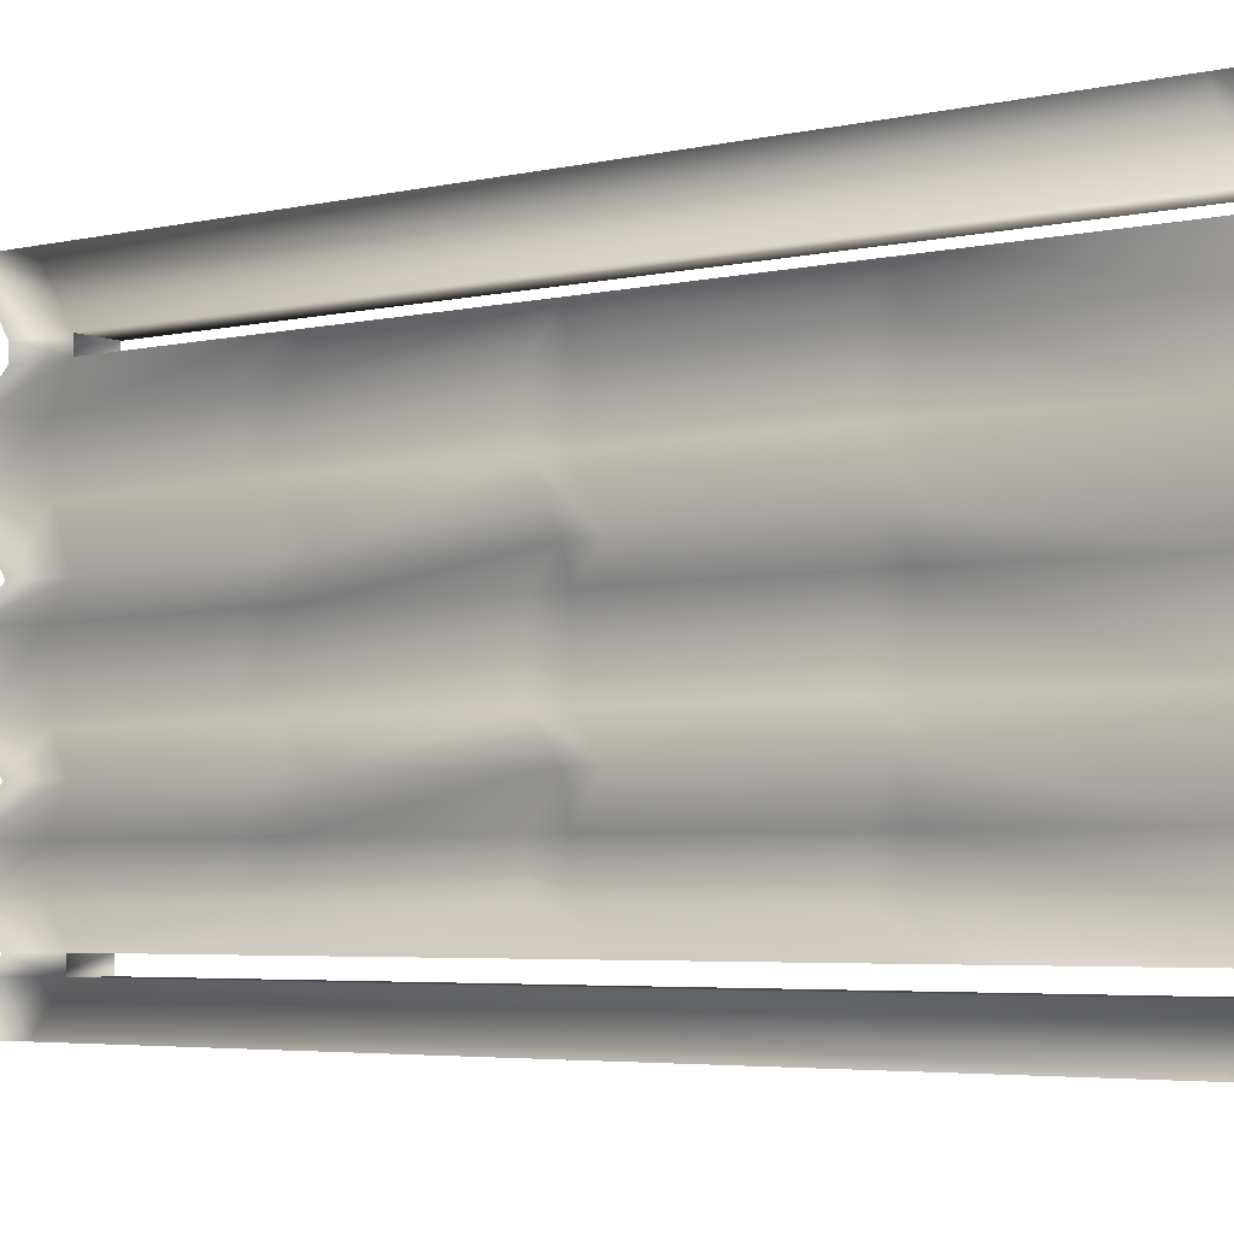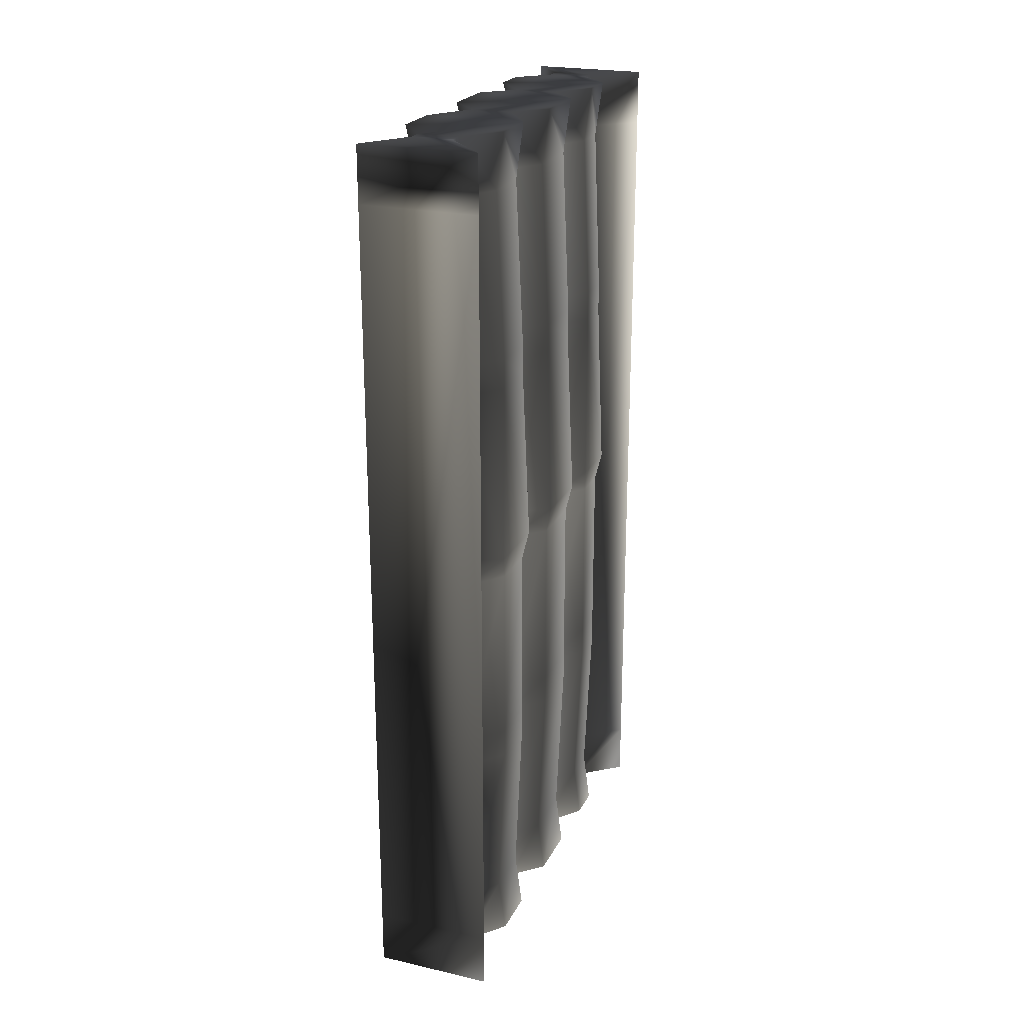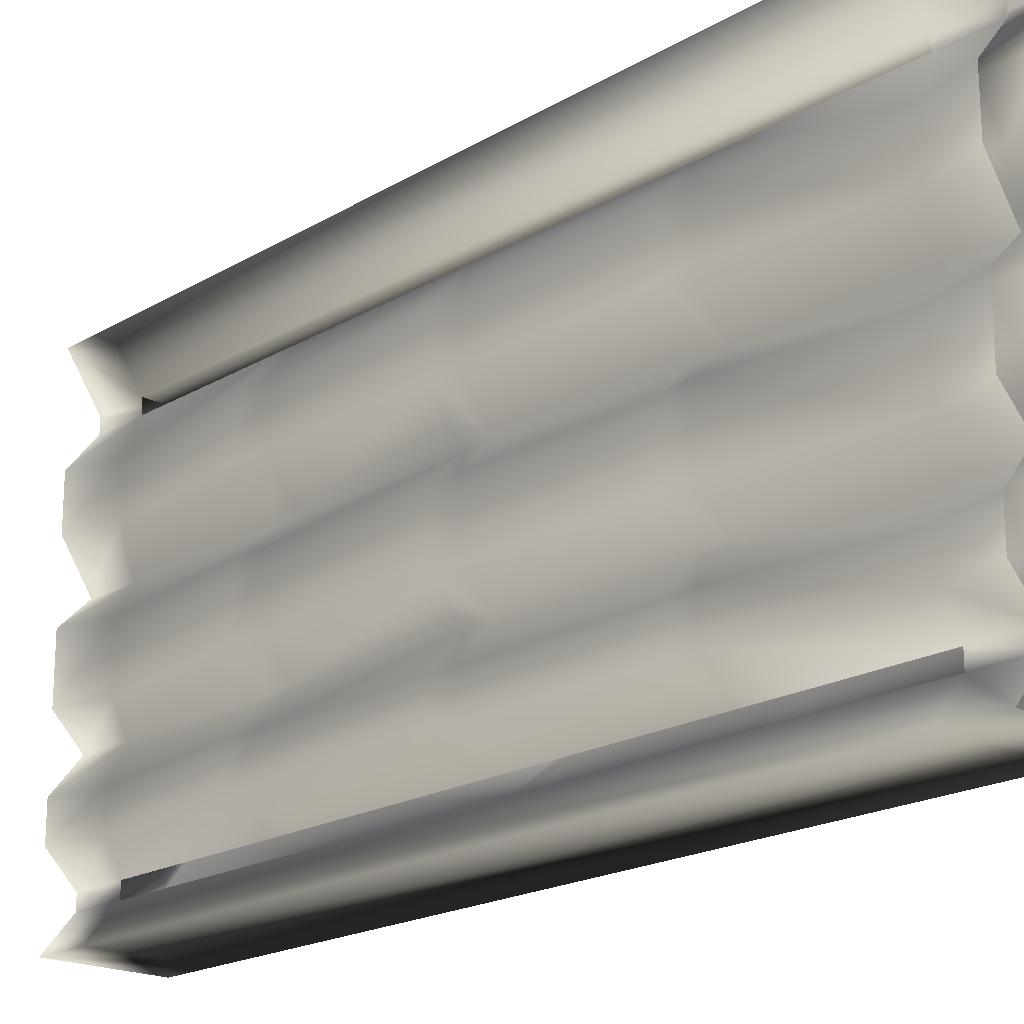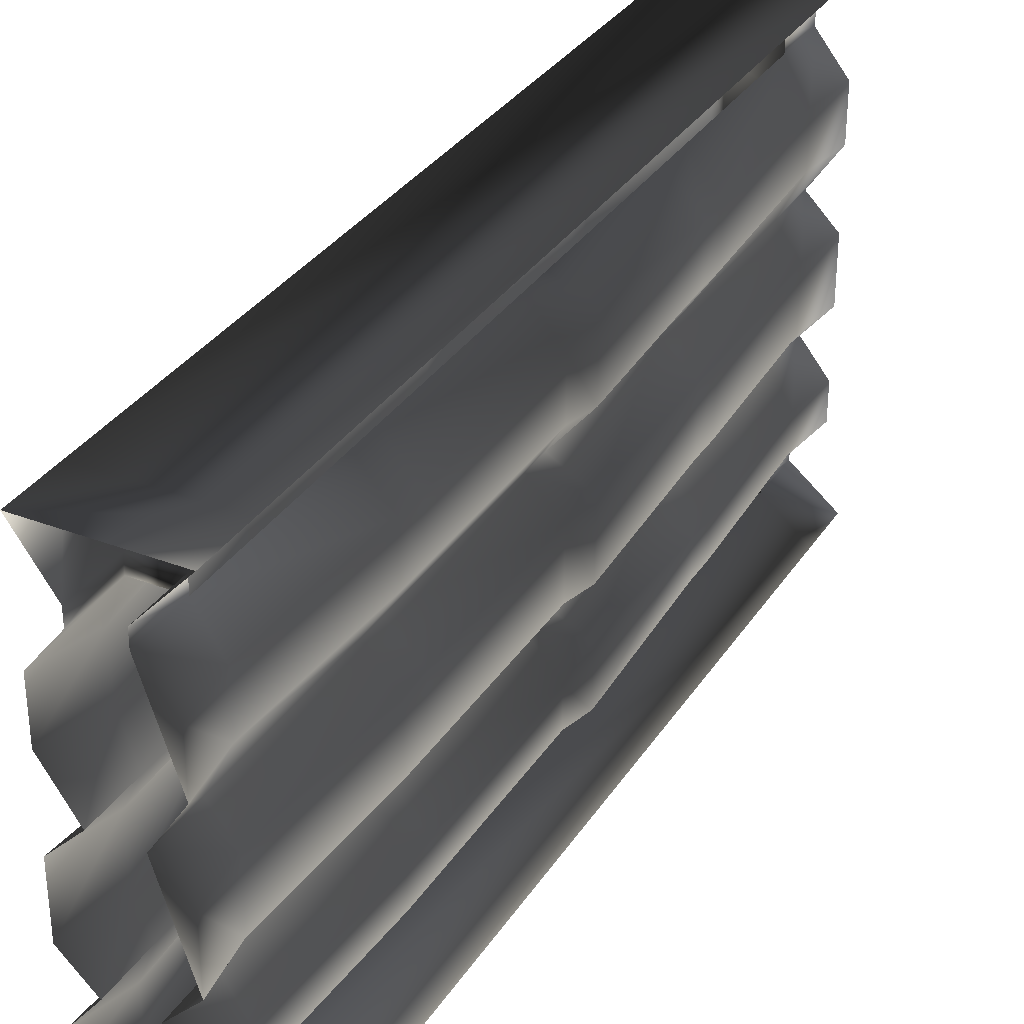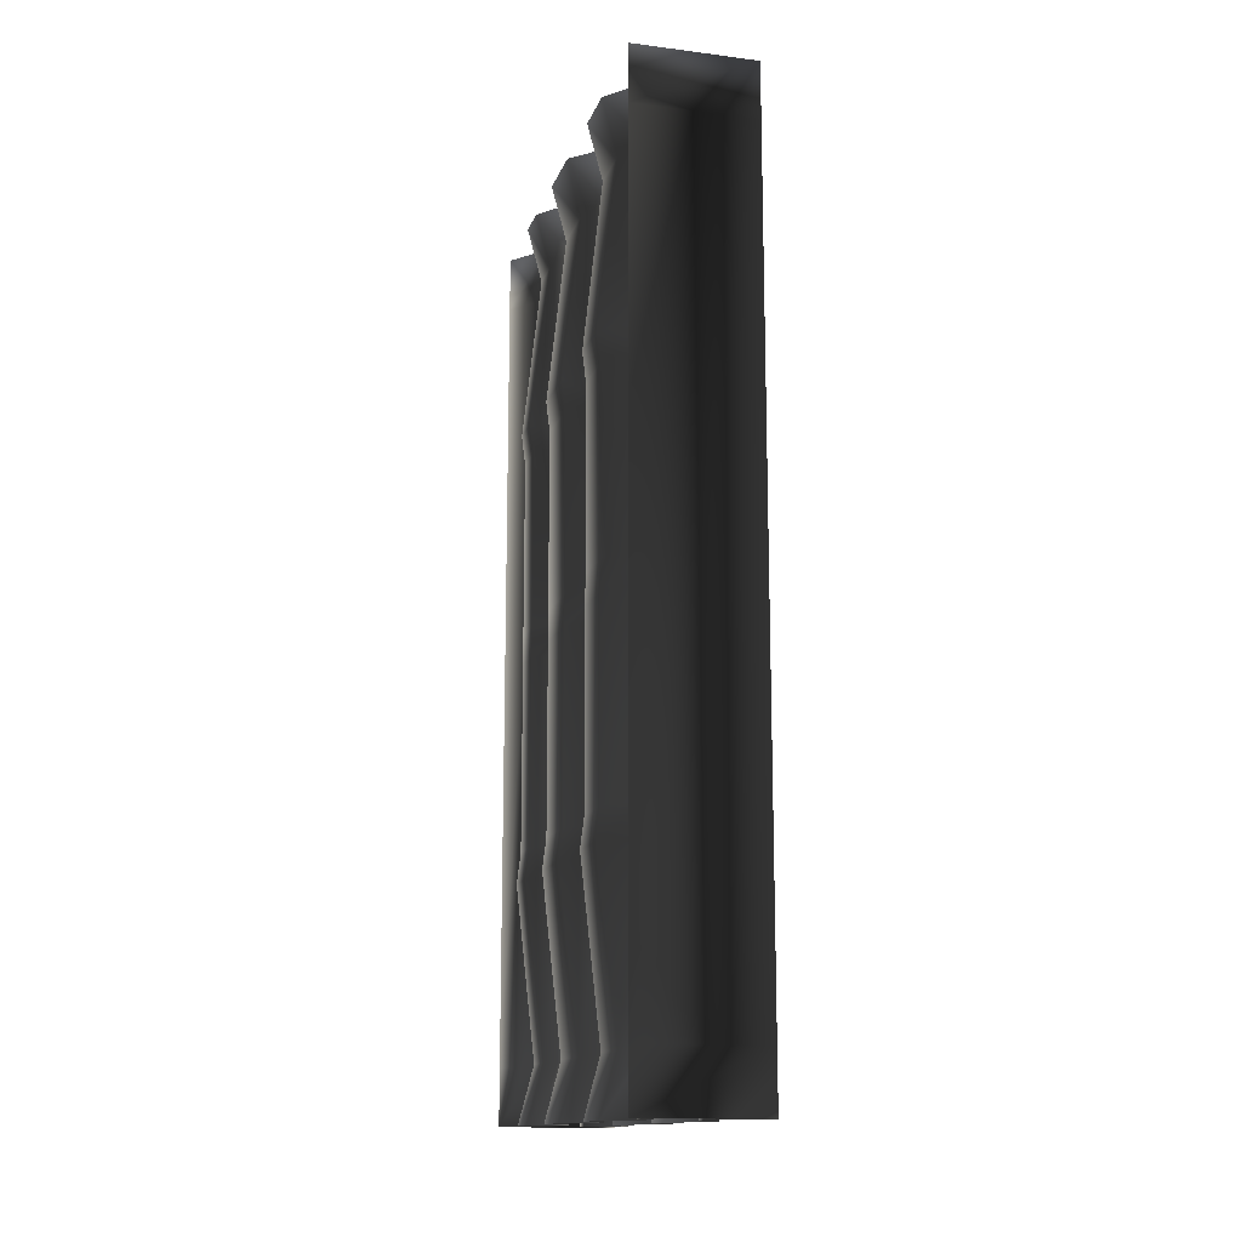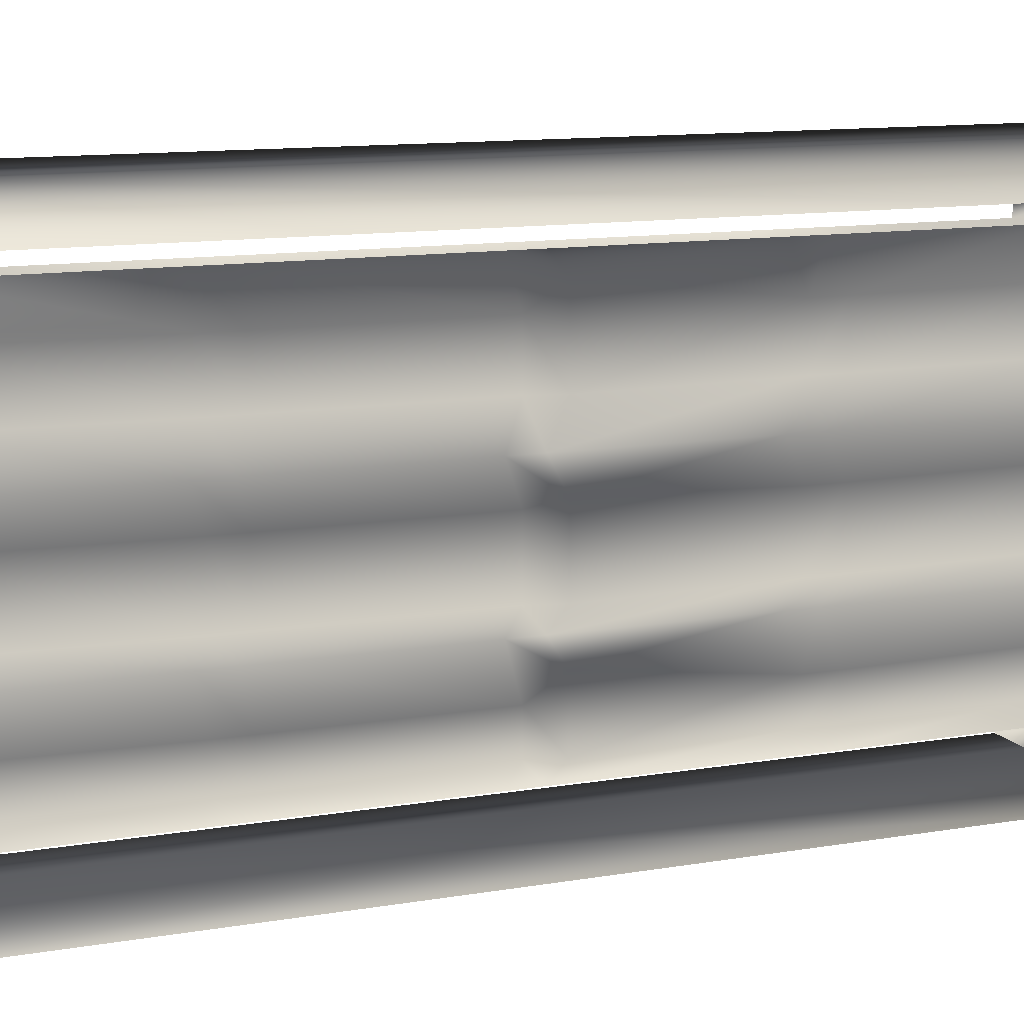
<metadata>
{"format":"obj","ext":"obj","renderer":"f3d","projection":"perspective","resolution":1024,"background":"white","views":[{"elev":-4.4,"azim":-53.8,"up":"+Z"},{"elev":22.9,"azim":21.0,"up":"+Y"},{"elev":-19.6,"azim":-42.4,"up":"+Z"},{"elev":32.9,"azim":28.0,"up":"+Z"},{"elev":-14.0,"azim":-15.4,"up":"+Y"},{"elev":11.9,"azim":67.7,"up":"+Z"}]}
</metadata>
<code>
o 2202
v -32 225 -64
v -44 225 -54
v -55 225 -54
v -63 225 -64
v -63 240 -64
v -32 240 -64
v -44 15 -54
v -32 15 -64
v -63 15 -64
v -55 240 -54
v -44 240 -54
v -44 225 -50
v -44 240 -50
v -36 240 -42
v -38 225 -42
v -44 180 -50
v -36 180 -42
v -44 172 -50
v -36 172 -42
v -44 125 -50
v -34 125 -42
v -36 117 -42
v -44 117 -50
v -36 68 -42
v -44 68 -50
v -36 60 -42
v -44 60 -50
v -38 15 -42
v -44 15 -50
v -36 0 -42
v -44 0 -50
v -55 15 -50
v -55 15 -54
v -55 0 -54
v -55 0 -50
v -59 15 -42
v -64 60 -42
v -55 60 -50
v -63 68 -42
v -55 68 -50
v -63 117 -42
v -55 117 -50
v -63 125 -42
v -55 125 -50
v -55 172 -50
v -63 172 -42
v -55 180 -50
v -64 180 -42
v -55 225 -50
v -59 225 -42
v -55 240 -50
v -63 240 -42
v -63 240 -32
v -55 240 -22
v -44 240 -22
v -36 240 -32
v -38 225 -32
v -36 180 -32
v -36 172 -32
v -34 125 -26
v -36 117 -32
v -36 68 -32
v -36 60 -32
v -38 15 -32
v -36 0 -32
v -44 0 -22
v -44 15 -22
v -36 0 -14
v -38 15 -14
v -36 0 3
v -44 0 11
v -38 15 3
v -44 15 11
v -36 0 23
v -38 15 23
v -36 0 37
v -44 0 47
v -38 15 37
v -44 15 47
v -44 0 51
v -44 15 51
v -32 0 64
v -32 15 64
v -64 0 64
v -64 15 64
v -55 0 51
v -55 15 51
v -55 0 47
v -55 15 47
v -63 0 37
v -59 15 37
v -63 0 23
v -59 15 23
v -55 0 11
v -55 15 11
v -63 0 3
v -59 15 3
v -63 0 -14
v -59 15 -14
v -55 0 -22
v -55 15 -22
v -63 0 -32
v -59 15 -32
v -63 0 -42
v -44 0 -54
v -32 0 -64
v -63 0 -64
v -64 225 64
v -55 225 51
v -44 225 51
v -32 225 64
v -32 240 64
v -64 240 64
v -44 240 51
v -55 240 51
v -55 225 47
v -55 240 47
v -63 240 37
v -59 225 37
v -55 180 47
v -64 180 37
v -55 172 47
v -63 172 37
v -55 125 47
v -63 125 37
v -63 117 37
v -55 117 47
v -63 68 37
v -55 68 47
v -64 60 37
v -55 60 47
v -44 240 47
v -36 240 23
v -63 240 23
v -59 225 23
v -64 180 23
v -63 172 23
v -63 125 23
v -63 117 23
v -63 68 23
v -64 60 23
v -44 225 47
v -34 125 5
v -36 172 3
v -44 172 11
v -44 125 11
v -44 117 11
v -36 117 3
v -34 125 -14
v -36 172 -14
v -36 180 3
v -44 180 11
v -36 180 23
v -36 172 23
v -34 125 23
v -36 117 23
v -36 68 23
v -44 68 11
v -36 68 3
v -36 117 -14
v -44 125 -22
v -44 172 -22
v -36 180 -14
v -38 225 3
v -44 225 11
v -38 225 23
v -38 225 37
v -36 180 37
v -36 172 37
v -34 125 43
v -36 117 37
v -36 68 37
v -36 60 37
v -36 60 23
v -44 60 11
v -36 60 3
v -36 68 -14
v -44 117 -22
v -44 180 -22
v -38 225 -14
v -36 240 3
v -44 240 11
v -36 240 37
v -44 180 47
v -44 172 47
v -44 125 47
v -44 117 47
v -44 68 47
v -44 60 47
v -36 60 -14
v -44 68 -22
v -63 125 -14
v -63 172 -14
v -55 172 -22
v -55 125 -22
v -55 117 -22
v -63 117 -14
v -63 125 3
v -63 172 3
v -64 180 -14
v -55 180 -22
v -64 180 -32
v -63 172 -32
v -63 125 -32
v -63 117 -32
v -63 68 -32
v -55 68 -22
v -63 68 -14
v -63 117 3
v -55 125 11
v -55 172 11
v -64 180 3
v -59 225 -14
v -55 225 -22
v -59 225 -32
v -64 60 -32
v -55 60 -22
v -64 60 -14
v -63 68 3
v -55 117 11
v -55 180 11
v -59 225 3
v -63 240 -14
v -44 225 -22
v -36 240 -14
v -55 240 11
v -55 225 11
v -63 240 3
v -55 68 11
v -44 60 -22
v -64 60 3
v -55 60 11
f 1 2 3
f 1 3 4
f 1 4 5
f 1 5 6
f 1 6 2
f 1 2 7
f 1 7 8
f 1 8 4
f 4 8 9
f 4 9 3
f 4 3 10
f 4 10 5
f 5 10 11
f 5 11 6
f 6 11 2
f 2 11 12
f 12 11 13
f 12 13 14
f 12 14 15
f 12 15 16
f 16 15 17
f 16 17 18
f 18 17 19
f 18 19 20
f 20 19 21
f 20 21 22
f 20 22 23
f 23 22 24
f 23 24 25
f 25 24 26
f 25 26 27
f 27 26 28
f 27 28 29
f 29 28 30
f 29 30 31
f 29 31 7
f 29 7 32
f 32 7 33
f 32 33 34
f 32 34 35
f 32 35 36
f 32 36 37
f 32 37 38
f 38 37 39
f 38 39 40
f 40 39 41
f 40 41 42
f 42 41 43
f 42 43 44
f 44 43 45
f 45 43 46
f 45 46 47
f 47 46 48
f 47 48 49
f 49 48 50
f 49 50 51
f 49 51 3
f 3 51 10
f 10 51 11
f 11 51 13
f 13 51 14
f 14 51 52
f 14 52 53
f 14 53 54
f 14 54 55
f 14 55 56
f 14 56 15
f 15 56 57
f 15 57 17
f 17 57 58
f 17 58 19
f 19 58 59
f 19 59 21
f 21 59 60
f 21 60 61
f 21 61 22
f 22 61 62
f 22 62 24
f 24 62 63
f 24 63 26
f 26 63 64
f 26 64 28
f 28 64 65
f 28 65 30
f 30 65 66
f 66 65 64
f 66 64 67
f 66 67 68
f 68 67 69
f 68 69 70
f 68 70 71
f 71 70 72
f 71 72 73
f 71 73 74
f 74 73 75
f 74 75 76
f 74 76 77
f 77 76 78
f 77 78 79
f 77 79 80
f 80 79 81
f 80 81 82
f 82 81 83
f 82 83 84
f 84 83 85
f 84 85 86
f 86 85 87
f 86 87 88
f 88 87 89
f 88 89 90
f 90 89 91
f 90 91 92
f 92 91 93
f 92 93 94
f 94 93 95
f 94 95 96
f 96 95 97
f 96 97 98
f 98 97 99
f 98 99 100
f 100 99 101
f 100 101 102
f 102 101 103
f 102 103 104
f 104 103 36
f 104 36 35
f 7 31 105
f 7 105 8
f 8 105 106
f 8 106 9
f 9 106 107
f 9 107 33
f 9 33 3
f 3 33 2
f 2 33 7
f 33 107 34
f 108 109 110
f 108 110 111
f 108 111 112
f 108 112 113
f 108 113 109
f 108 109 87
f 108 87 85
f 108 85 111
f 111 85 83
f 111 83 110
f 111 110 114
f 111 114 112
f 112 114 115
f 112 115 113
f 113 115 109
f 109 115 116
f 116 115 117
f 116 117 118
f 116 118 119
f 116 119 120
f 120 119 121
f 120 121 122
f 122 121 123
f 122 123 124
f 124 123 125
f 124 125 126
f 124 126 127
f 127 126 128
f 127 128 129
f 129 128 130
f 129 130 131
f 131 130 91
f 131 91 89
f 87 81 79
f 87 79 89
f 115 114 132
f 115 132 117
f 117 132 133
f 117 133 118
f 118 133 134
f 118 134 119
f 119 134 135
f 119 135 121
f 121 135 136
f 121 136 123
f 123 136 137
f 123 137 125
f 125 137 138
f 125 138 139
f 125 139 126
f 126 139 140
f 126 140 128
f 128 140 141
f 128 141 130
f 130 141 93
f 130 93 91
f 110 142 132
f 110 132 114
f 110 83 81
f 110 81 109
f 109 81 87
f 143 144 145
f 143 145 146
f 143 146 147
f 143 147 148
f 143 148 149
f 143 149 144
f 144 149 150
f 144 150 151
f 144 151 152
f 144 152 145
f 145 152 153
f 145 153 154
f 145 154 146
f 146 154 155
f 146 155 156
f 146 156 147
f 147 156 157
f 147 157 158
f 147 158 148
f 148 158 159
f 148 159 160
f 148 160 149
f 149 160 161
f 149 161 150
f 150 161 162
f 150 162 163
f 150 163 151
f 151 163 164
f 151 164 165
f 151 165 152
f 152 165 166
f 152 166 153
f 153 166 167
f 153 167 168
f 153 168 154
f 154 168 169
f 154 169 155
f 155 169 170
f 155 170 171
f 155 171 156
f 156 171 172
f 156 172 157
f 157 172 173
f 157 173 174
f 157 174 158
f 158 174 175
f 158 175 159
f 159 175 176
f 159 176 177
f 159 177 160
f 160 177 178
f 160 178 161
f 161 178 60
f 161 60 162
f 162 60 59
f 162 59 179
f 162 179 163
f 163 179 180
f 163 180 164
f 164 180 181
f 164 181 182
f 164 182 165
f 165 182 133
f 165 133 166
f 166 133 183
f 166 183 167
f 167 183 132
f 167 132 142
f 167 142 168
f 168 142 184
f 168 184 169
f 169 184 185
f 169 185 170
f 170 185 186
f 170 186 187
f 170 187 171
f 171 187 188
f 171 188 172
f 172 188 189
f 172 189 173
f 173 189 79
f 173 79 78
f 173 78 174
f 174 78 75
f 174 75 175
f 175 75 73
f 175 73 176
f 176 73 72
f 176 72 190
f 176 190 177
f 177 190 191
f 177 191 178
f 178 191 61
f 178 61 60
f 192 193 194
f 192 194 195
f 192 195 196
f 192 196 197
f 192 197 198
f 192 198 193
f 193 198 199
f 193 199 200
f 193 200 201
f 193 201 194
f 194 201 202
f 194 202 203
f 194 203 195
f 195 203 204
f 195 204 205
f 195 205 196
f 196 205 206
f 196 206 207
f 196 207 197
f 197 207 208
f 197 208 209
f 197 209 198
f 198 209 210
f 198 210 199
f 199 210 211
f 199 211 212
f 199 212 200
f 200 212 213
f 200 213 214
f 200 214 201
f 201 214 215
f 201 215 202
f 202 215 50
f 202 50 48
f 202 48 203
f 203 48 46
f 203 46 204
f 204 46 43
f 204 43 41
f 204 41 205
f 205 41 39
f 205 39 206
f 206 39 37
f 206 37 216
f 206 216 207
f 207 216 217
f 207 217 208
f 208 217 218
f 208 218 219
f 208 219 209
f 209 219 220
f 209 220 210
f 210 220 138
f 210 138 211
f 211 138 137
f 211 137 221
f 211 221 212
f 212 221 222
f 212 222 213
f 213 222 223
f 213 223 54
f 213 54 214
f 214 54 53
f 214 53 215
f 215 53 52
f 215 52 50
f 50 52 51
f 179 224 180
f 180 224 225
f 180 225 181
f 181 225 182
f 182 225 226
f 182 226 133
f 133 226 134
f 134 226 135
f 135 226 227
f 135 227 136
f 136 227 221
f 136 221 137
f 221 227 222
f 222 227 228
f 222 228 223
f 223 228 225
f 223 225 54
f 54 225 55
f 55 225 224
f 55 224 57
f 55 57 56
f 227 226 228
f 228 226 225
f 219 229 220
f 220 229 139
f 220 139 138
f 190 230 191
f 191 230 62
f 191 62 61
f 231 232 229
f 231 229 219
f 231 219 218
f 231 218 99
f 231 99 97
f 231 97 232
f 232 97 95
f 232 95 141
f 232 141 140
f 232 140 229
f 229 140 139
f 69 67 230
f 69 230 190
f 69 190 72
f 69 72 70
f 101 99 218
f 101 218 217
f 101 217 103
f 103 217 216
f 103 216 36
f 36 216 37
f 132 183 133
f 95 93 141
f 76 75 78
f 59 58 179
f 179 58 224
f 224 58 57
f 230 63 62
f 63 230 67
f 63 67 64

</code>
